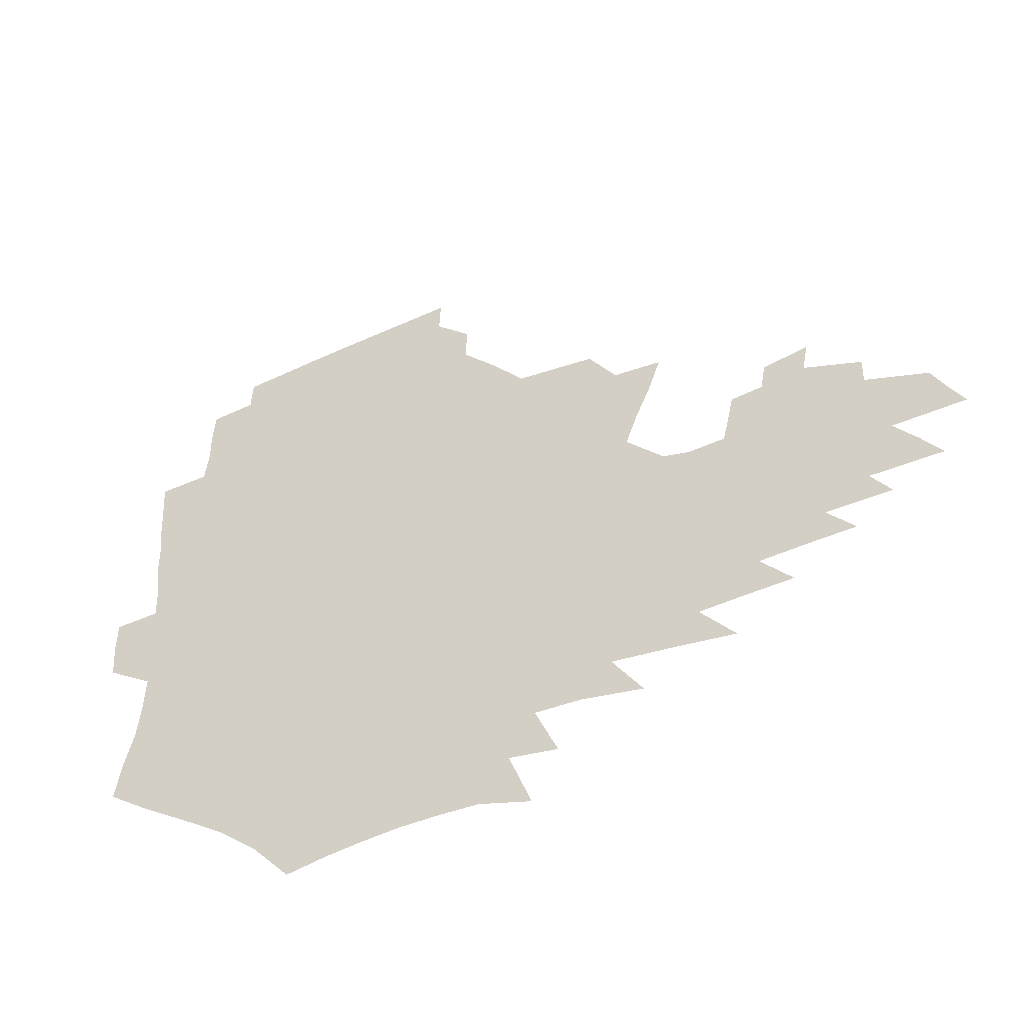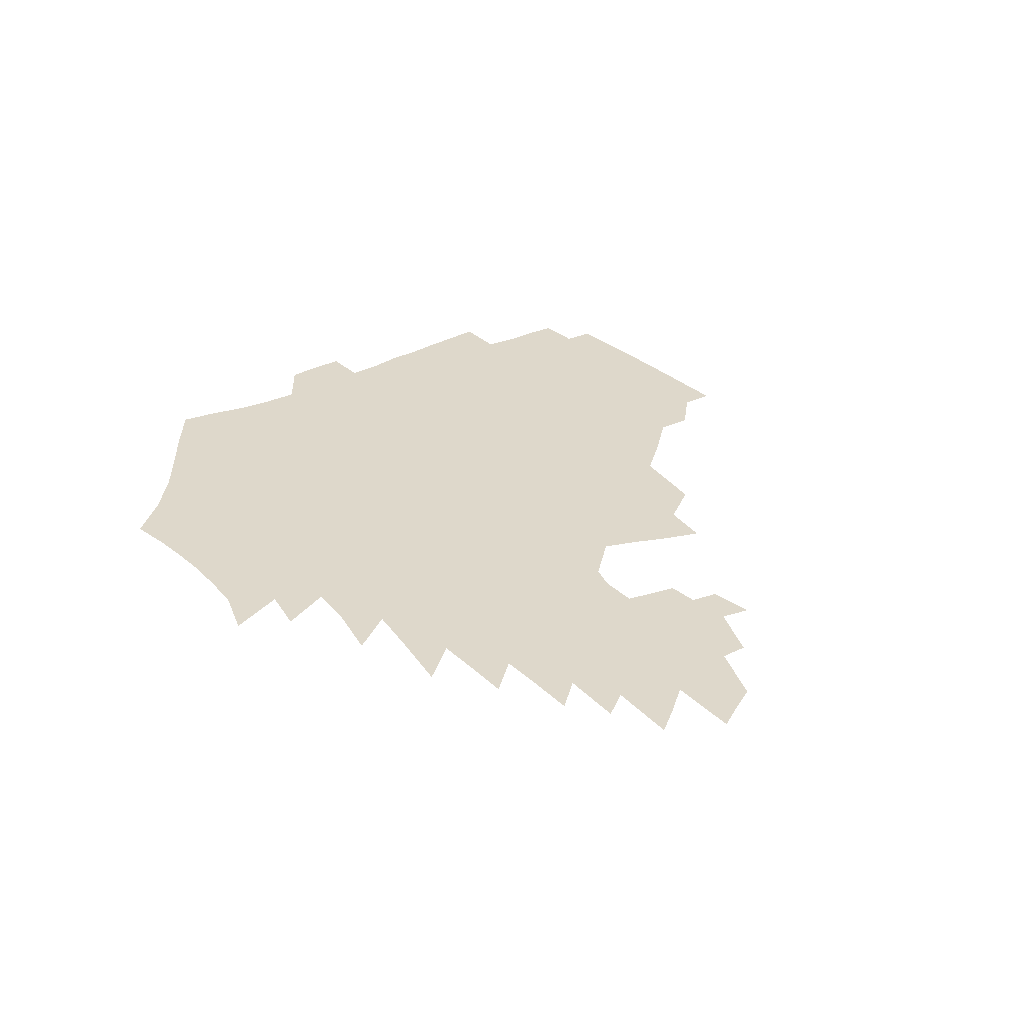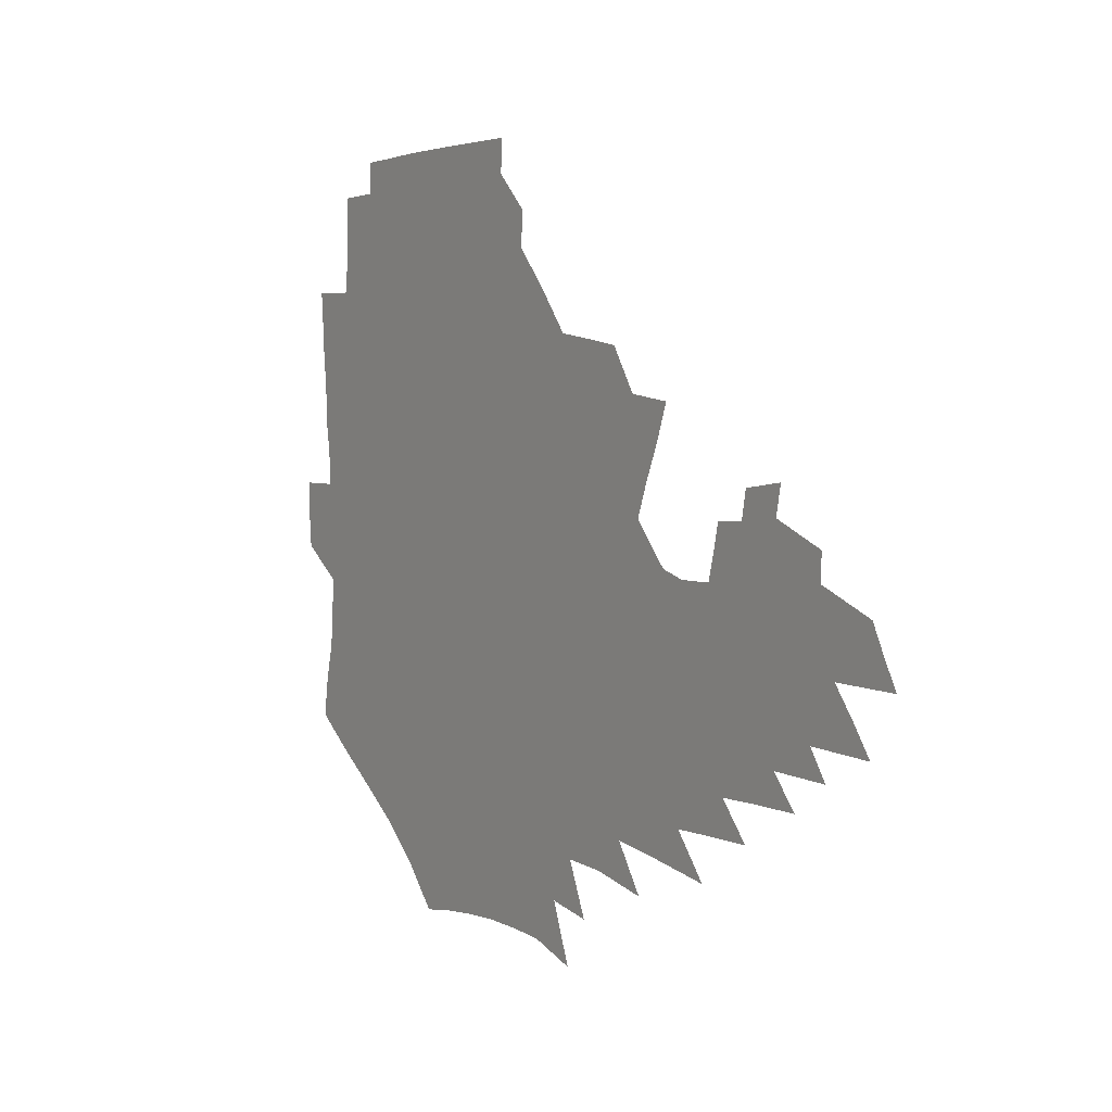
<metadata>
{"format":"obj","ext":"obj","renderer":"f3d","projection":"perspective","resolution":1024,"background":"white","views":[{"elev":-47.5,"azim":25.3,"up":"+Y"},{"elev":31.6,"azim":54.4,"up":"+Z"},{"elev":6.7,"azim":55.4,"up":"+Y"}]}
</metadata>
<code>
v 187 253.1 0
v 186 267.9 0
v 186.1 282.6 0
v 198.6 174.7 0
v 201.2 191.4 0
v 205.3 208.5 0
v 206.8 224.2 0
v 207.3 239.4 0
v 206 254.1 0
v 205.9 268.8 0
v 205.7 283.3 0
v 205.3 298 0
v 203 312.8 0
v 202.9 327.4 0
v 201.4 342 0
v 200.6 356.5 0
v 199.7 370.7 0
v 217.4 161.1 0
v 218.5 177.3 0
v 221.6 194.2 0
v 223.7 210.2 0
v 227 226.2 0
v 227.9 240.8 0
v 225.4 255.2 0
v 225 269.8 0
v 224.3 284.4 0
v 223.9 299 0
v 223.3 313.6 0
v 222 328.3 0
v 222 342.9 0
v 222.5 357.2 0
v 221.8 371.2 0
v 223.5 385.4 0
v 223.3 399.5 0
v 224.4 413.4 0
v 237.2 147.8 0
v 236.1 163.4 0
v 238.1 180.1 0
v 239.3 195.9 0
v 240.8 211.6 0
v 242.2 226.7 0
v 244.6 241.9 0
v 242.4 256.1 0
v 240.9 270.6 0
v 240.3 285.2 0
v 241.4 299.8 0
v 239.9 314.5 0
v 239.5 329.3 0
v 240.4 343.9 0
v 240.7 358.3 0
v 240.5 372.6 0
v 241.5 386.9 0
v 242.3 401 0
v 243.8 414.8 0
v 244.5 428.5 0
v 256.7 134.4 0
v 256.9 151.3 0
v 256.7 167.2 0
v 256.6 182.7 0
v 257.4 198.2 0
v 257.6 213.1 0
v 258 227.8 0
v 258.8 242.5 0
v 257.9 256.8 0
v 256.8 271.3 0
v 256.3 285.9 0
v 255.6 300.7 0
v 255.5 315.4 0
v 256.4 330.2 0
v 256.6 344.7 0
v 257.2 359.2 0
v 257.2 373.7 0
v 257.8 388.1 0
v 259 402.3 0
v 260.1 416.2 0
v 261.2 429.8 0
v 274 119.2 0
v 275.6 138.9 0
v 275 154.8 0
v 274.1 169.9 0
v 274.2 185.3 0
v 273.5 199.8 0
v 273.8 214.6 0
v 273.6 228.9 0
v 273.4 243.2 0
v 272.3 257.5 0
v 271.3 272 0
v 270.6 286.6 0
v 270.6 301.3 0
v 270.7 316 0
v 271.4 330.8 0
v 271.6 345.4 0
v 271.5 360 0
v 272.8 374.6 0
v 273.2 389 0
v 275 403.4 0
v 275.3 417.3 0
v 277 431.2 0
v 290 100.9 0
v 291.4 123.7 0
v 291.4 141.5 0
v 290.4 156.9 0
v 290.3 172.7 0
v 289.6 187.2 0
v 289.1 201.6 0
v 288.8 215.8 0
v 288.8 229.9 0
v 287.6 243.8 0
v 286.7 257.9 0
v 285.6 272.5 0
v 285.6 287 0
v 285.2 301.7 0
v 285.4 316.4 0
v 286 331.2 0
v 286.3 346 0
v 287.2 360.7 0
v 287.5 375.4 0
v 288.8 390 0
v 289.3 404.3 0
v 290.5 418.4 0
v 291.2 432.2 0
v 307 104.1 0
v 307.1 126.8 0
v 306.3 143.6 0
v 305.2 158.9 0
v 304.6 174.2 0
v 304 188.8 0
v 303 202.6 0
v 303.4 217 0
v 303.4 230.7 0
v 302 244.3 0
v 300.8 258.4 0
v 299.9 272.8 0
v 299.8 287.2 0
v 299.6 302 0
v 300.2 316.8 0
v 300.4 331.5 0
v 301.1 346.4 0
v 301.8 361.1 0
v 302.3 375.8 0
v 303.3 390.6 0
v 303.7 404.8 0
v 304.8 419.2 0
v 305.5 433 0
v 323.6 106.1 0
v 322 127.7 0
v 320.5 144.7 0
v 319.4 160.5 0
v 318.5 175.8 0
v 317.7 190.1 0
v 317.1 204.1 0
v 316.9 217.9 0
v 316.9 231.3 0
v 316 244.5 0
v 315 258.3 0
v 314.1 272.9 0
v 313.8 287.5 0
v 313.8 302.2 0
v 314.3 316.9 0
v 314.9 331.6 0
v 315.6 346.4 0
v 316.4 361.2 0
v 317 376 0
v 317.9 391 0
v 318.6 405.5 0
v 319.3 419.8 0
v 319.9 433.8 0
v 340.1 107.4 0
v 337 128.1 0
v 334.9 145 0
v 333.2 161.4 0
v 331.9 177 0
v 330.9 191 0
v 330.2 204.9 0
v 329.7 218.4 0
v 329.5 231.8 0
v 329 244.8 0
v 328.5 258.1 0
v 327.8 272.8 0
v 327.6 287.9 0
v 327.9 302.2 0
v 328.6 316.6 0
v 329.4 331.4 0
v 330.3 346.3 0
v 331.2 361.2 0
v 332 376.1 0
v 332.7 391.2 0
v 333.5 405.8 0
v 334.1 420.3 0
v 334.6 434.5 0
v 356.9 107.4 0
v 352.4 128.2 0
v 349.4 145.8 0
v 347.2 161.5 0
v 345.2 177.4 0
v 343.9 191.7 0
v 343 205.5 0
v 342.3 219.1 0
v 341.9 232.1 0
v 341.7 245 0
v 341.5 258.2 0
v 341.3 272.4 0
v 341.3 287.4 0
v 342 301.7 0
v 343 316.1 0
v 344.2 330.8 0
v 345.1 345.8 0
v 346.3 360.8 0
v 347.5 375.8 0
v 348.3 391 0
v 348.6 406.2 0
v 349.4 420.8 0
v 349.9 435.3 0
v 374.4 106.7 0
v 368.7 127.8 0
v 364.3 146.1 0
v 361.3 162.2 0
v 358.6 178.1 0
v 357.3 191.7 0
v 355.9 205.8 0
v 354.9 219.4 0
v 354.3 232.6 0
v 354.1 245.1 0
v 354.2 258 0
v 354.5 271.9 0
v 355.2 286.1 0
v 356.1 300.5 0
v 357.4 315 0
v 358.9 330 0
v 360.4 344.9 0
v 361.8 360 0
v 363.3 375.3 0
v 364.2 390.7 0
v 364.9 406.1 0
v 397.2 99.97 0
v 387.5 125.5 0
v 379.8 146.8 0
v 375.8 162.7 0
v 372.7 178 0
v 370.1 192.9 0
v 368.8 206.1 0
v 367.2 220 0
v 366.5 232.7 0
v 366.2 245.2 0
v 366.8 257.8 0
v 367.6 271.2 0
v 368.7 284.8 0
v 370.1 298.8 0
v 371.8 313.6 0
v 373.7 328.6 0
v 375.7 343.6 0
v 377.5 358.8 0
v 379.5 374.3 0
v 408.6 122.3 0
v 398.9 145 0
v 391 163.2 0
v 387.1 178.1 0
v 384.4 192.5 0
v 381.6 206.7 0
v 379.5 220.3 0
v 378.7 232.9 0
v 378.6 245.1 0
v 379.2 257.4 0
v 380.3 270.2 0
v 381.7 283.4 0
v 383.7 297.4 0
v 386 311.9 0
v 388.5 326.9 0
v 391 341.8 0
v 393.8 357 0
v 418.8 144.3 0
v 409.7 161.7 0
v 404.7 176.5 0
v 400.8 191 0
v 396.5 205.7 0
v 393.6 219.4 0
v 393.2 231.9 0
v 392.2 244.5 0
v 392.1 256.9 0
v 393.4 269.4 0
v 395.2 282.4 0
v 397.3 295.8 0
v 400.3 310.1 0
v 403.1 324.6 0
v 406.5 339.6 0
v 410.9 355.3 0
v 445.7 139.5 0
v 432.5 159.3 0
v 423.2 175.4 0
v 419.3 189.1 0
v 413.2 204.2 0
v 407.8 218.9 0
v 406.9 231.3 0
v 406.2 243.7 0
v 406.7 256 0
v 407.5 268.4 0
v 408.8 281 0
v 411.2 294 0
v 415.1 307.9 0
v 418.3 322.3 0
v 422.6 337.3 0
v 428.3 353.3 0
v 457.5 156.5 0
v 447.6 172.3 0
v 440.5 186.7 0
v 432.7 201.9 0
v 424.5 217.5 0
v 421.2 230.5 0
v 420 242.8 0
v 421.1 254.7 0
v 421.8 266.8 0
v 423 279.1 0
v 426.7 291.6 0
v 430.8 305.2 0
v 435.4 319.9 0
v 440.5 335.1 0
v 485.6 152.7 0
v 470.6 171 0
v 460.8 185.7 0
v 453.7 199.4 0
v 444.2 215.1 0
v 438.4 228.8 0
v 436.5 241 0
v 437.1 252.7 0
v 437.3 264.5 0
v 440.4 275.9 0
v 444.1 287.2 0
v 449.5 301.8 0
v 456.1 317.4 0
v 461.7 333.2 0
v 490.4 171.9 0
v 479.3 186.5 0
v 470.4 200.1 0
v 463.8 213.2 0
v 456 227.3 0
v 452.5 239.3 0
v 453.8 250 0
v 456 260.4 0
v 460.4 269.6 0
v 511.2 172.5 0
v 497.6 187.9 0
v 487.9 201.2 0
v 478.2 214.7 0
v 472.1 226.7 0
v 467.9 238.1 0
v 467 248.3 0
v 468.2 257.8 0
v 472.2 266.7 0
v 517.4 188.8 0
v 507.9 201.7 0
v 499.9 214.1 0
v 492.5 225.9 0
v 488.4 236.8 0
v 485.6 247.2 0
v 485.6 257.1 0
v 488.3 267.3 0
v 491.1 278.6 0
v 493.6 290.5 0
v 539 189.3 0
v 527.1 203 0
v 522.7 214.4 0
v 514.8 226.1 0
v 510.4 237.2 0
v 508.3 248.1 0
v 507.2 258.9 0
v 505.6 269.6 0
v 505.9 280.5 0
v 507.5 291.9 0
v 509.7 304.1 0
v 555.7 202.8 0
v 547 215.2 0
v 540.4 227 0
v 534.7 238.4 0
v 531.8 249.5 0
v 529.3 260.6 0
v 527.4 271.8 0
v 527.6 283.2 0
v 526.9 294.6 0
v 529.5 307.5 0
v 578.8 214.9 0
v 569.6 227.6 0
v 559.8 239.9 0
v 556.3 251.1 0
v 553.3 262.3 0
v 551.8 273.4 0
v 552 285.5 0
v 591.7 240.3 0
v 584.9 252.3 0
v 578.9 263.9 0
f 8 9 1
f 1 9 2
f 9 10 2
f 2 10 3
f 10 11 3
f 18 19 4
f 4 19 5
f 19 20 5
f 5 20 6
f 20 21 6
f 6 21 7
f 21 22 7
f 7 22 8
f 22 23 8
f 8 23 9
f 23 24 9
f 9 24 10
f 24 25 10
f 10 25 11
f 25 26 11
f 11 26 12
f 26 27 12
f 12 27 13
f 27 28 13
f 13 28 14
f 28 29 14
f 14 29 15
f 29 30 15
f 15 30 16
f 30 31 16
f 16 31 17
f 31 32 17
f 36 37 18
f 18 37 19
f 37 38 19
f 19 38 20
f 38 39 20
f 20 39 21
f 39 40 21
f 21 40 22
f 40 41 22
f 22 41 23
f 41 42 23
f 23 42 24
f 42 43 24
f 24 43 25
f 43 44 25
f 25 44 26
f 44 45 26
f 26 45 27
f 45 46 27
f 27 46 28
f 46 47 28
f 28 47 29
f 47 48 29
f 29 48 30
f 48 49 30
f 30 49 31
f 49 50 31
f 31 50 32
f 50 51 32
f 32 51 33
f 51 52 33
f 33 52 34
f 52 53 34
f 34 53 35
f 53 54 35
f 56 57 36
f 36 57 37
f 57 58 37
f 37 58 38
f 58 59 38
f 38 59 39
f 59 60 39
f 39 60 40
f 60 61 40
f 40 61 41
f 61 62 41
f 41 62 42
f 62 63 42
f 42 63 43
f 63 64 43
f 43 64 44
f 64 65 44
f 44 65 45
f 65 66 45
f 45 66 46
f 66 67 46
f 46 67 47
f 67 68 47
f 47 68 48
f 68 69 48
f 48 69 49
f 69 70 49
f 49 70 50
f 70 71 50
f 50 71 51
f 71 72 51
f 51 72 52
f 72 73 52
f 52 73 53
f 73 74 53
f 53 74 54
f 74 75 54
f 54 75 55
f 75 76 55
f 77 78 56
f 56 78 57
f 78 79 57
f 57 79 58
f 79 80 58
f 58 80 59
f 80 81 59
f 59 81 60
f 81 82 60
f 60 82 61
f 82 83 61
f 61 83 62
f 83 84 62
f 62 84 63
f 84 85 63
f 63 85 64
f 85 86 64
f 64 86 65
f 86 87 65
f 65 87 66
f 87 88 66
f 66 88 67
f 88 89 67
f 67 89 68
f 89 90 68
f 68 90 69
f 90 91 69
f 69 91 70
f 91 92 70
f 70 92 71
f 92 93 71
f 71 93 72
f 93 94 72
f 72 94 73
f 94 95 73
f 73 95 74
f 95 96 74
f 74 96 75
f 96 97 75
f 75 97 76
f 97 98 76
f 99 100 77
f 77 100 78
f 100 101 78
f 78 101 79
f 101 102 79
f 79 102 80
f 102 103 80
f 80 103 81
f 103 104 81
f 81 104 82
f 104 105 82
f 82 105 83
f 105 106 83
f 83 106 84
f 106 107 84
f 84 107 85
f 107 108 85
f 85 108 86
f 108 109 86
f 86 109 87
f 109 110 87
f 87 110 88
f 110 111 88
f 88 111 89
f 111 112 89
f 89 112 90
f 112 113 90
f 90 113 91
f 113 114 91
f 91 114 92
f 114 115 92
f 92 115 93
f 115 116 93
f 93 116 94
f 116 117 94
f 94 117 95
f 117 118 95
f 95 118 96
f 118 119 96
f 96 119 97
f 119 120 97
f 97 120 98
f 120 121 98
f 99 122 100
f 122 123 100
f 100 123 101
f 123 124 101
f 101 124 102
f 124 125 102
f 102 125 103
f 125 126 103
f 103 126 104
f 126 127 104
f 104 127 105
f 127 128 105
f 105 128 106
f 128 129 106
f 106 129 107
f 129 130 107
f 107 130 108
f 130 131 108
f 108 131 109
f 131 132 109
f 109 132 110
f 132 133 110
f 110 133 111
f 133 134 111
f 111 134 112
f 134 135 112
f 112 135 113
f 135 136 113
f 113 136 114
f 136 137 114
f 114 137 115
f 137 138 115
f 115 138 116
f 138 139 116
f 116 139 117
f 139 140 117
f 117 140 118
f 140 141 118
f 118 141 119
f 141 142 119
f 119 142 120
f 142 143 120
f 120 143 121
f 143 144 121
f 122 145 123
f 145 146 123
f 123 146 124
f 146 147 124
f 124 147 125
f 147 148 125
f 125 148 126
f 148 149 126
f 126 149 127
f 149 150 127
f 127 150 128
f 150 151 128
f 128 151 129
f 151 152 129
f 129 152 130
f 152 153 130
f 130 153 131
f 153 154 131
f 131 154 132
f 154 155 132
f 132 155 133
f 155 156 133
f 133 156 134
f 156 157 134
f 134 157 135
f 157 158 135
f 135 158 136
f 158 159 136
f 136 159 137
f 159 160 137
f 137 160 138
f 160 161 138
f 138 161 139
f 161 162 139
f 139 162 140
f 162 163 140
f 140 163 141
f 163 164 141
f 141 164 142
f 164 165 142
f 142 165 143
f 165 166 143
f 143 166 144
f 166 167 144
f 145 168 146
f 168 169 146
f 146 169 147
f 169 170 147
f 147 170 148
f 170 171 148
f 148 171 149
f 171 172 149
f 149 172 150
f 172 173 150
f 150 173 151
f 173 174 151
f 151 174 152
f 174 175 152
f 152 175 153
f 175 176 153
f 153 176 154
f 176 177 154
f 154 177 155
f 177 178 155
f 155 178 156
f 178 179 156
f 156 179 157
f 179 180 157
f 157 180 158
f 180 181 158
f 158 181 159
f 181 182 159
f 159 182 160
f 182 183 160
f 160 183 161
f 183 184 161
f 161 184 162
f 184 185 162
f 162 185 163
f 185 186 163
f 163 186 164
f 186 187 164
f 164 187 165
f 187 188 165
f 165 188 166
f 188 189 166
f 166 189 167
f 189 190 167
f 168 191 169
f 191 192 169
f 169 192 170
f 192 193 170
f 170 193 171
f 193 194 171
f 171 194 172
f 194 195 172
f 172 195 173
f 195 196 173
f 173 196 174
f 196 197 174
f 174 197 175
f 197 198 175
f 175 198 176
f 198 199 176
f 176 199 177
f 199 200 177
f 177 200 178
f 200 201 178
f 178 201 179
f 201 202 179
f 179 202 180
f 202 203 180
f 180 203 181
f 203 204 181
f 181 204 182
f 204 205 182
f 182 205 183
f 205 206 183
f 183 206 184
f 206 207 184
f 184 207 185
f 207 208 185
f 185 208 186
f 208 209 186
f 186 209 187
f 209 210 187
f 187 210 188
f 210 211 188
f 188 211 189
f 211 212 189
f 189 212 190
f 212 213 190
f 191 214 192
f 214 215 192
f 192 215 193
f 215 216 193
f 193 216 194
f 216 217 194
f 194 217 195
f 217 218 195
f 195 218 196
f 218 219 196
f 196 219 197
f 219 220 197
f 197 220 198
f 220 221 198
f 198 221 199
f 221 222 199
f 199 222 200
f 222 223 200
f 200 223 201
f 223 224 201
f 201 224 202
f 224 225 202
f 202 225 203
f 225 226 203
f 203 226 204
f 226 227 204
f 204 227 205
f 227 228 205
f 205 228 206
f 228 229 206
f 206 229 207
f 229 230 207
f 207 230 208
f 230 231 208
f 208 231 209
f 231 232 209
f 209 232 210
f 232 233 210
f 210 233 211
f 233 234 211
f 211 234 212
f 214 235 215
f 235 236 215
f 215 236 216
f 236 237 216
f 216 237 217
f 237 238 217
f 217 238 218
f 238 239 218
f 218 239 219
f 239 240 219
f 219 240 220
f 240 241 220
f 220 241 221
f 241 242 221
f 221 242 222
f 242 243 222
f 222 243 223
f 243 244 223
f 223 244 224
f 244 245 224
f 224 245 225
f 245 246 225
f 225 246 226
f 246 247 226
f 226 247 227
f 247 248 227
f 227 248 228
f 248 249 228
f 228 249 229
f 249 250 229
f 229 250 230
f 250 251 230
f 230 251 231
f 251 252 231
f 231 252 232
f 252 253 232
f 232 253 233
f 236 254 237
f 254 255 237
f 237 255 238
f 255 256 238
f 238 256 239
f 256 257 239
f 239 257 240
f 257 258 240
f 240 258 241
f 258 259 241
f 241 259 242
f 259 260 242
f 242 260 243
f 260 261 243
f 243 261 244
f 261 262 244
f 244 262 245
f 262 263 245
f 245 263 246
f 263 264 246
f 246 264 247
f 264 265 247
f 247 265 248
f 265 266 248
f 248 266 249
f 266 267 249
f 249 267 250
f 267 268 250
f 250 268 251
f 268 269 251
f 251 269 252
f 269 270 252
f 252 270 253
f 255 271 256
f 271 272 256
f 256 272 257
f 272 273 257
f 257 273 258
f 273 274 258
f 258 274 259
f 274 275 259
f 259 275 260
f 275 276 260
f 260 276 261
f 276 277 261
f 261 277 262
f 277 278 262
f 262 278 263
f 278 279 263
f 263 279 264
f 279 280 264
f 264 280 265
f 280 281 265
f 265 281 266
f 281 282 266
f 266 282 267
f 282 283 267
f 267 283 268
f 283 284 268
f 268 284 269
f 284 285 269
f 269 285 270
f 285 286 270
f 271 287 272
f 287 288 272
f 272 288 273
f 288 289 273
f 273 289 274
f 289 290 274
f 274 290 275
f 290 291 275
f 275 291 276
f 291 292 276
f 276 292 277
f 292 293 277
f 277 293 278
f 293 294 278
f 278 294 279
f 294 295 279
f 279 295 280
f 295 296 280
f 280 296 281
f 296 297 281
f 281 297 282
f 297 298 282
f 282 298 283
f 298 299 283
f 283 299 284
f 299 300 284
f 284 300 285
f 300 301 285
f 285 301 286
f 301 302 286
f 288 303 289
f 303 304 289
f 289 304 290
f 304 305 290
f 290 305 291
f 305 306 291
f 291 306 292
f 306 307 292
f 292 307 293
f 307 308 293
f 293 308 294
f 308 309 294
f 294 309 295
f 309 310 295
f 295 310 296
f 310 311 296
f 296 311 297
f 311 312 297
f 297 312 298
f 312 313 298
f 298 313 299
f 313 314 299
f 299 314 300
f 314 315 300
f 300 315 301
f 315 316 301
f 301 316 302
f 303 317 304
f 317 318 304
f 304 318 305
f 318 319 305
f 305 319 306
f 319 320 306
f 306 320 307
f 320 321 307
f 307 321 308
f 321 322 308
f 308 322 309
f 322 323 309
f 309 323 310
f 323 324 310
f 310 324 311
f 324 325 311
f 311 325 312
f 325 326 312
f 312 326 313
f 326 327 313
f 313 327 314
f 327 328 314
f 314 328 315
f 328 329 315
f 315 329 316
f 329 330 316
f 318 331 319
f 331 332 319
f 319 332 320
f 332 333 320
f 320 333 321
f 333 334 321
f 321 334 322
f 334 335 322
f 322 335 323
f 335 336 323
f 323 336 324
f 336 337 324
f 324 337 325
f 337 338 325
f 325 338 326
f 338 339 326
f 326 339 327
f 331 340 332
f 340 341 332
f 332 341 333
f 341 342 333
f 333 342 334
f 342 343 334
f 334 343 335
f 343 344 335
f 335 344 336
f 344 345 336
f 336 345 337
f 345 346 337
f 337 346 338
f 346 347 338
f 338 347 339
f 347 348 339
f 341 349 342
f 349 350 342
f 342 350 343
f 350 351 343
f 343 351 344
f 351 352 344
f 344 352 345
f 352 353 345
f 345 353 346
f 353 354 346
f 346 354 347
f 354 355 347
f 347 355 348
f 355 356 348
f 349 359 350
f 359 360 350
f 350 360 351
f 360 361 351
f 351 361 352
f 361 362 352
f 352 362 353
f 362 363 353
f 353 363 354
f 363 364 354
f 354 364 355
f 364 365 355
f 355 365 356
f 365 366 356
f 356 366 357
f 366 367 357
f 357 367 358
f 367 368 358
f 360 370 361
f 370 371 361
f 361 371 362
f 371 372 362
f 362 372 363
f 372 373 363
f 363 373 364
f 373 374 364
f 364 374 365
f 374 375 365
f 365 375 366
f 375 376 366
f 366 376 367
f 376 377 367
f 367 377 368
f 377 378 368
f 368 378 369
f 378 379 369
f 371 380 372
f 380 381 372
f 372 381 373
f 381 382 373
f 373 382 374
f 382 383 374
f 374 383 375
f 383 384 375
f 375 384 376
f 384 385 376
f 376 385 377
f 385 386 377
f 377 386 378
f 382 387 383
f 387 388 383
f 383 388 384
f 388 389 384
f 384 389 385

</code>
